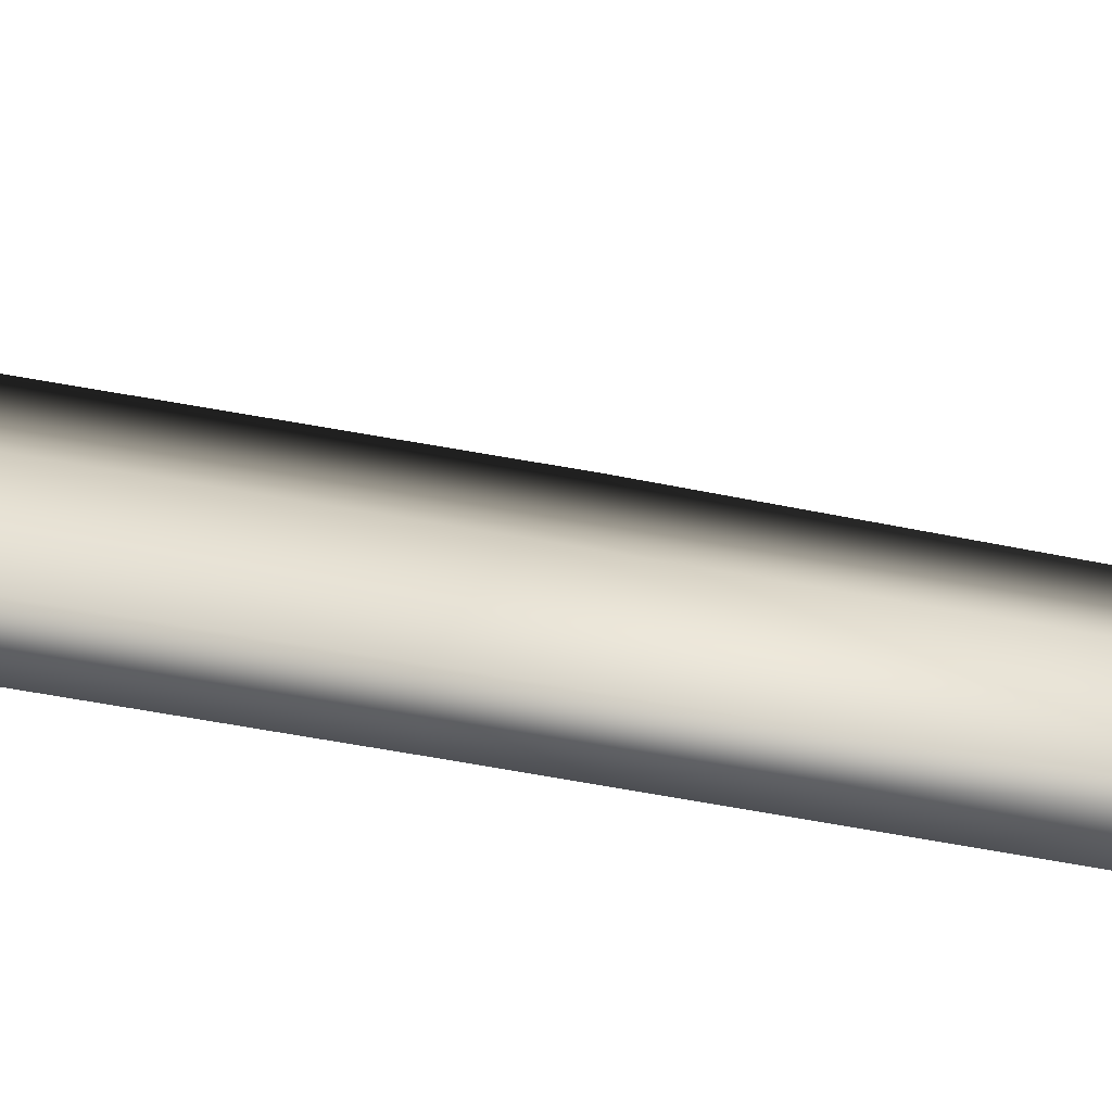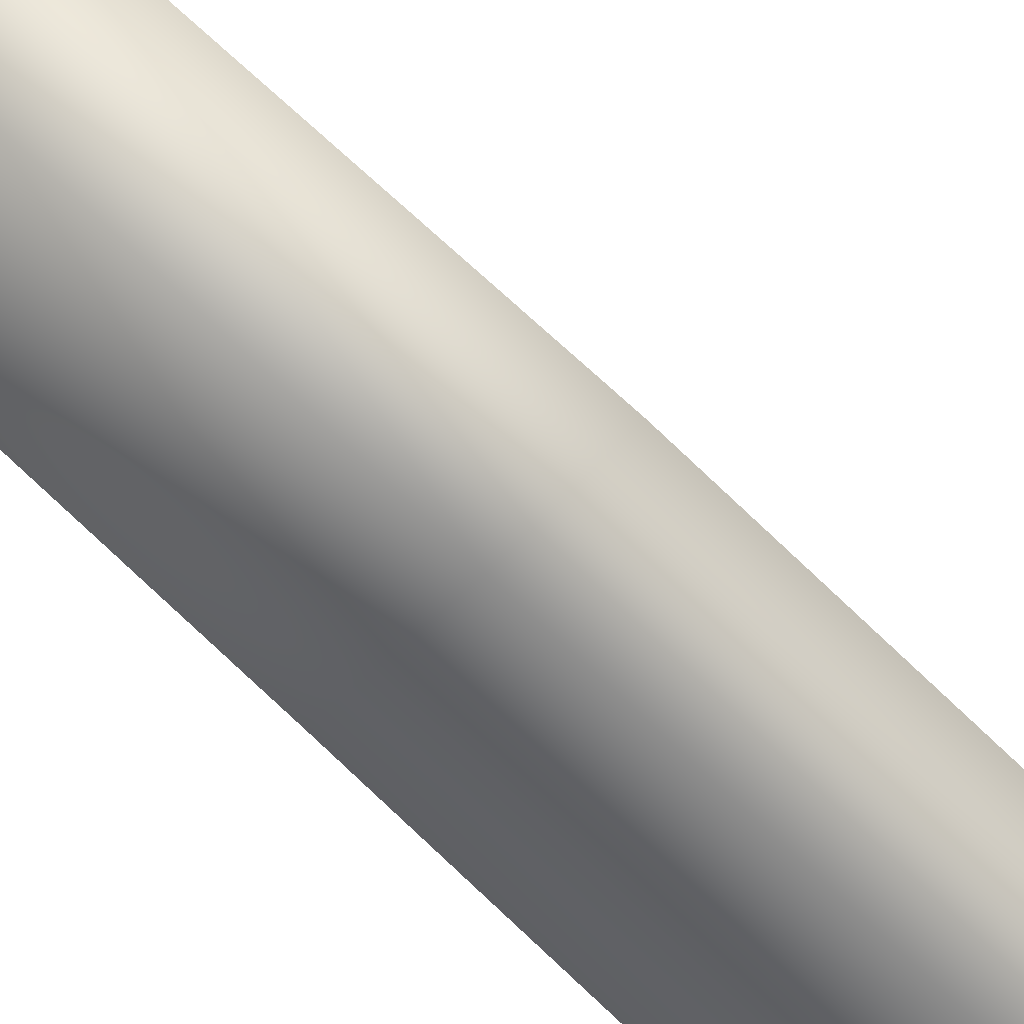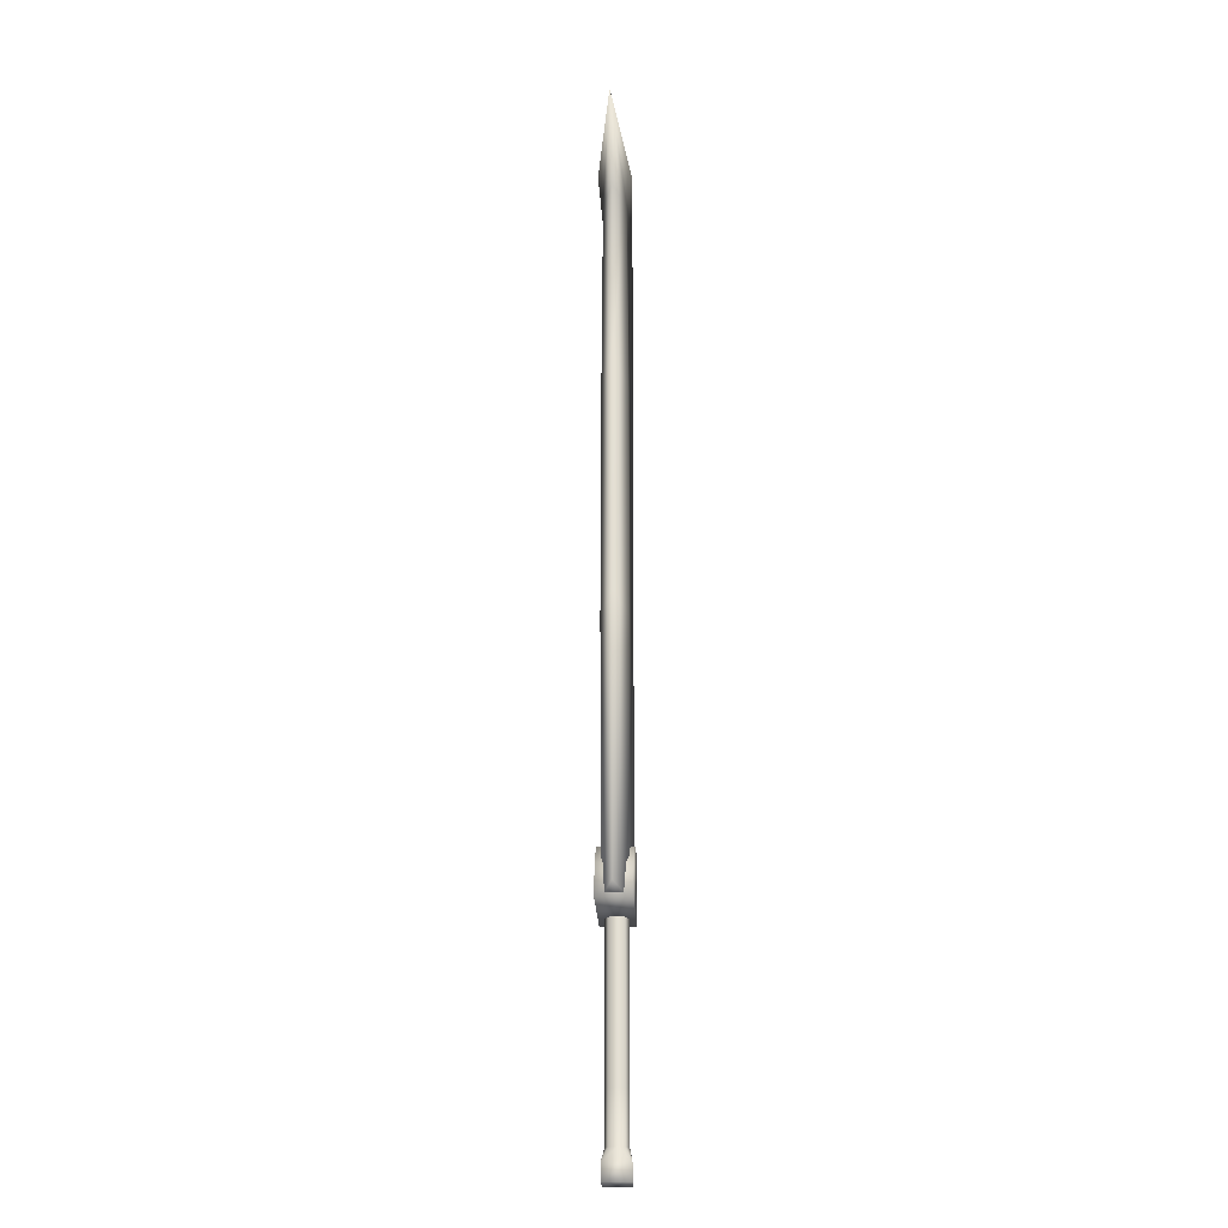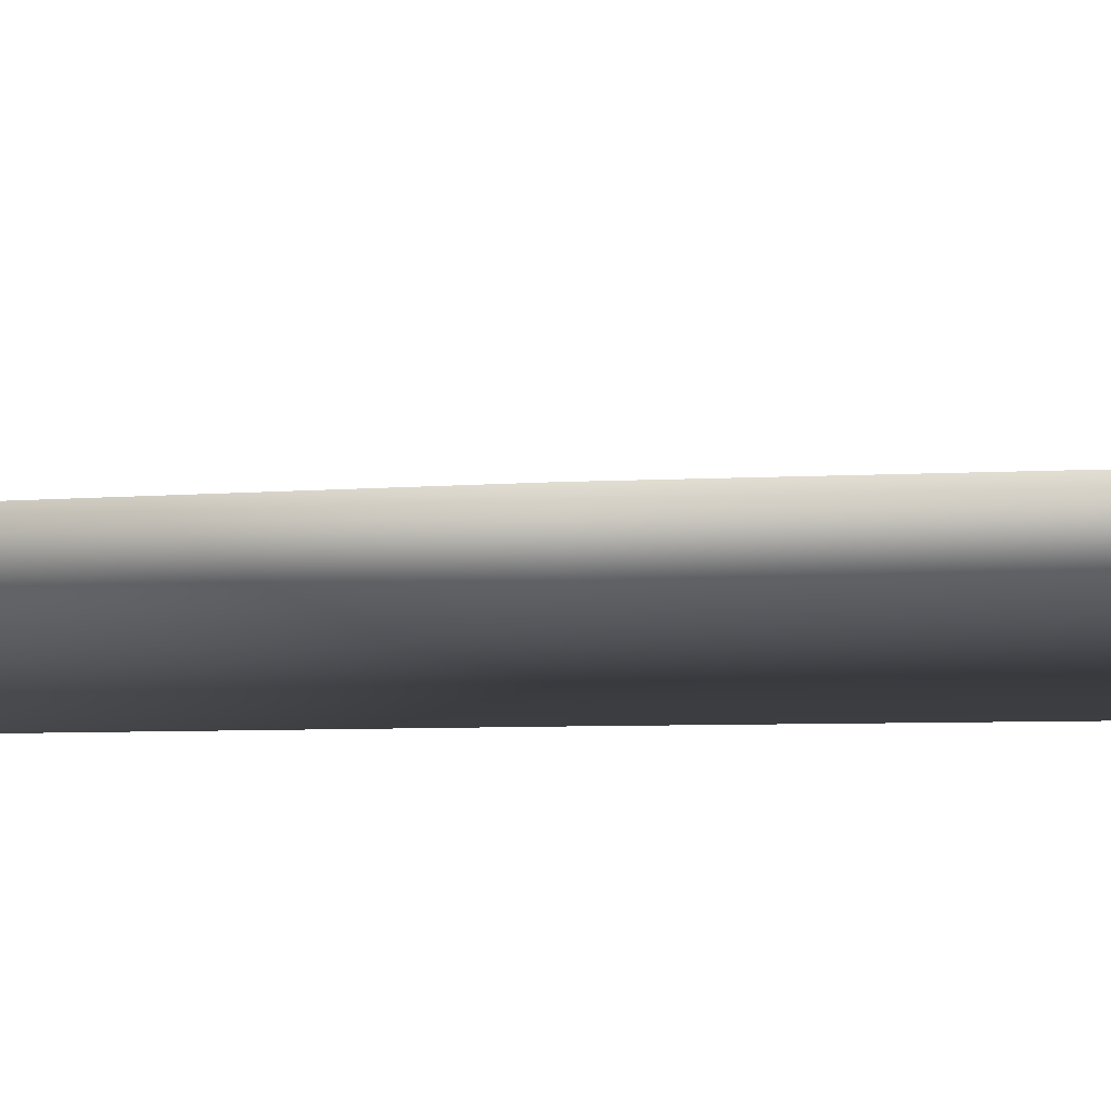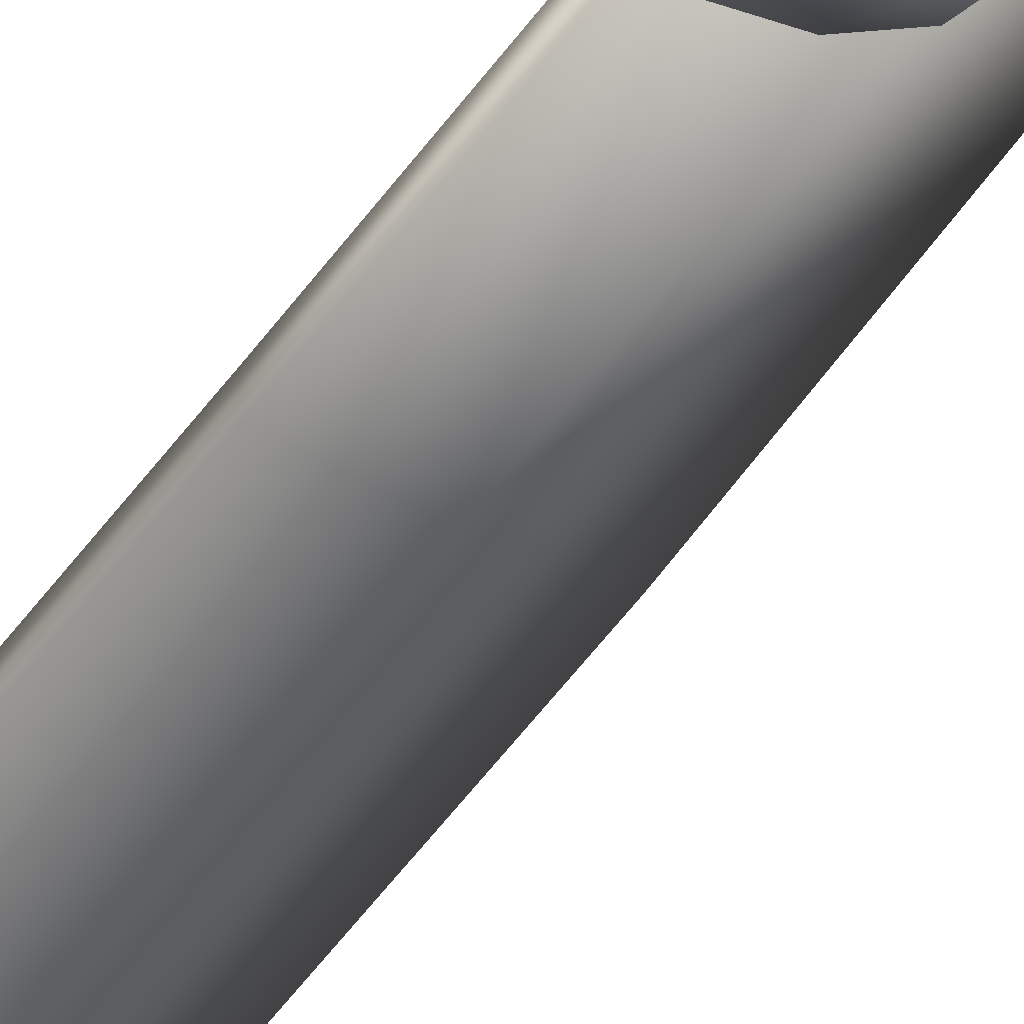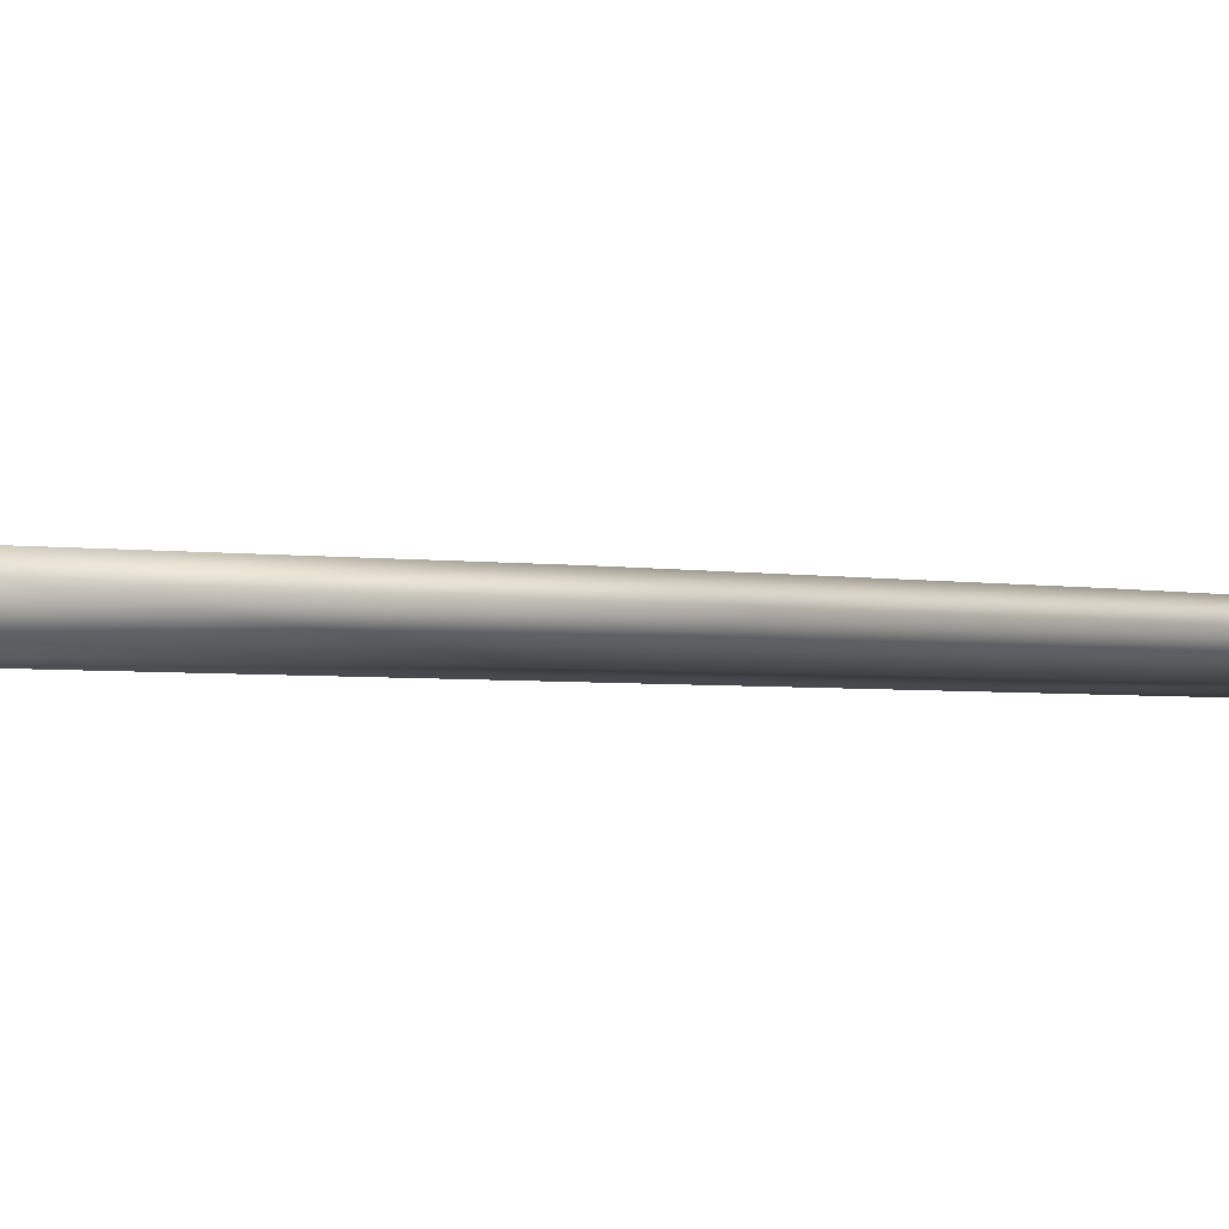
<metadata>
{"format":"obj","ext":"obj","renderer":"f3d","projection":"perspective","resolution":1024,"background":"white","views":[{"elev":28.5,"azim":-70.7,"up":"+Z"},{"elev":-60.5,"azim":43.5,"up":"+Z"},{"elev":-23.0,"azim":92.3,"up":"+Y"},{"elev":-23.1,"azim":93.0,"up":"+Z"},{"elev":-50.8,"azim":-33.6,"up":"+Z"},{"elev":-1.6,"azim":39.9,"up":"+Z"}]}
</metadata>
<code>
v  -5.944 106.6 3.513
v  -5.944 106.6 -3.428
v  -4.767 43.7 3.513
v  -4.767 43.7 -3.428
v  -7.336 161.9 3.513
v  -7.336 161.9 -3.428
v  -9.322 217.4 3.513
v  -9.322 217.4 -3.428
v  27.17 43.39 0.04252
v  13.06 43.51 2.971
v  13.06 43.51 -2.886
v  29.19 106.2 0.04252
v  12.95 106.4 3.234
v  12.95 106.4 -3.148
v  29.44 162.8 0.04252
v  12.85 162.4 3.137
v  12.85 162.4 -3.052
v  28.59 206.8 0.04252
v  12.76 211.7 2.807
v  12.76 211.7 -2.722
v  42.7 222.7 0.04252
v  12.49 219.6 -3.976
v  12.49 219.6 4.061
v  -3.199 -12.23 -3.097
v  3.701 -12.23 -3.097
v  -3.199 -12.23 3.303
v  3.701 -12.23 3.303
v  -3.199 -8.249 3.304
v  -3.199 -8.249 -3.096
v  3.701 -8.249 3.304
v  3.701 -8.249 -3.096
v  2.186 45.07 1.898
v  0.2954 45.07 2.7
v  2.186 26.3 1.898
v  0.2954 26.33 2.7
v  -1.684 26.36 1.898
v  -1.684 45.07 1.898
v  -1.684 45.07 -1.69
v  0.2954 45.07 -2.491
v  -1.684 26.36 -1.69
v  0.2954 26.33 -2.491
v  2.186 26.3 -1.69
v  2.186 45.07 -1.69
v  -1.684 6.783 1.898
v  0.2954 6.783 2.7
v  2.186 6.783 1.898
v  2.186 6.783 -1.69
v  0.2954 6.783 -2.491
v  -1.684 6.783 -1.69
v  2.186 -5.023 1.898
v  0.2954 -5.023 2.699
v  -1.684 -5.023 1.898
v  -1.684 -5.023 -1.691
v  0.2954 -5.023 -2.492
v  2.186 -5.023 -1.691
v  -2.146 45.07 -0.03998
v  -2.146 26.36 -0.03998
v  2.648 45.07 -0.03998
v  2.648 26.3 -0.03998
v  -2.146 6.783 -0.03998
v  2.648 6.783 -0.03998
v  -2.146 -5.023 -0.03998
v  2.648 -5.023 -0.03998
v  -6.054 42.41 -3.904
v  -6.054 42.41 4.146
v  -6.054 57.61 -3.904
v  -6.054 57.61 4.146
v  15.61 50.37 4.147
v  17.9 42.41 4.146
v  15.61 50.37 -3.904
v  17.9 42.41 -3.904
v  9.062 55.67 -3.904
v  9.062 55.67 4.146
v  0.8402 57.63 4.147
v  0.8402 57.63 -3.904
f 1 2 3
f 4 3 2
f 5 6 1
f 2 1 6
f 7 8 5
f 6 5 8
f 9 10 11
f 11 10 4
f 3 4 10
f 12 13 9
f 10 9 13
f 10 13 3
f 1 3 13
f 2 14 4
f 11 4 14
f 11 14 9
f 12 9 14
f 15 16 12
f 13 12 16
f 13 16 1
f 5 1 16
f 6 17 2
f 14 2 17
f 14 17 12
f 15 12 17
f 18 19 15
f 16 15 19
f 16 19 5
f 7 5 19
f 8 20 6
f 17 6 20
f 17 20 15
f 18 15 20
f 21 19 18
f 18 20 21
f 21 22 23
f 23 22 7
f 8 7 22
f 7 19 23
f 8 22 20
f 23 19 21
f 21 20 22
f 24 25 26
f 27 26 25
f 26 28 24
f 29 24 28
f 27 30 26
f 28 26 30
f 25 31 27
f 30 27 31
f 24 29 25
f 31 25 29
f 32 33 34
f 35 34 33
f 35 33 36
f 37 36 33
f 38 39 40
f 41 40 39
f 41 39 42
f 43 42 39
f 44 45 36
f 35 36 45
f 35 45 34
f 46 34 45
f 47 48 42
f 41 42 48
f 41 48 40
f 49 40 48
f 46 45 50
f 51 50 45
f 51 45 52
f 44 52 45
f 49 48 53
f 54 53 48
f 54 48 55
f 47 55 48
f 37 56 36
f 57 36 56
f 57 56 40
f 38 40 56
f 43 58 42
f 59 42 58
f 59 58 34
f 32 34 58
f 49 60 40
f 57 40 60
f 57 60 36
f 44 36 60
f 46 61 34
f 59 34 61
f 59 61 42
f 47 42 61
f 44 60 52
f 62 52 60
f 62 60 53
f 49 53 60
f 47 61 55
f 63 55 61
f 63 61 50
f 46 50 61
f 28 51 52
f 50 51 30
f 30 51 28
f 29 62 53
f 52 62 28
f 28 62 29
f 31 54 55
f 53 54 29
f 29 54 31
f 30 63 50
f 55 63 31
f 31 63 30
f 64 65 66
f 67 66 65
f 68 69 70
f 71 70 69
f 72 73 70
f 68 70 73
f 67 74 66
f 75 66 74
f 75 74 72
f 73 72 74
f 64 75 71
f 72 71 75
f 74 65 73
f 69 73 65
f 65 64 69
f 71 69 64
f 67 65 74
f 73 69 68
f 75 64 66
f 70 71 72

</code>
